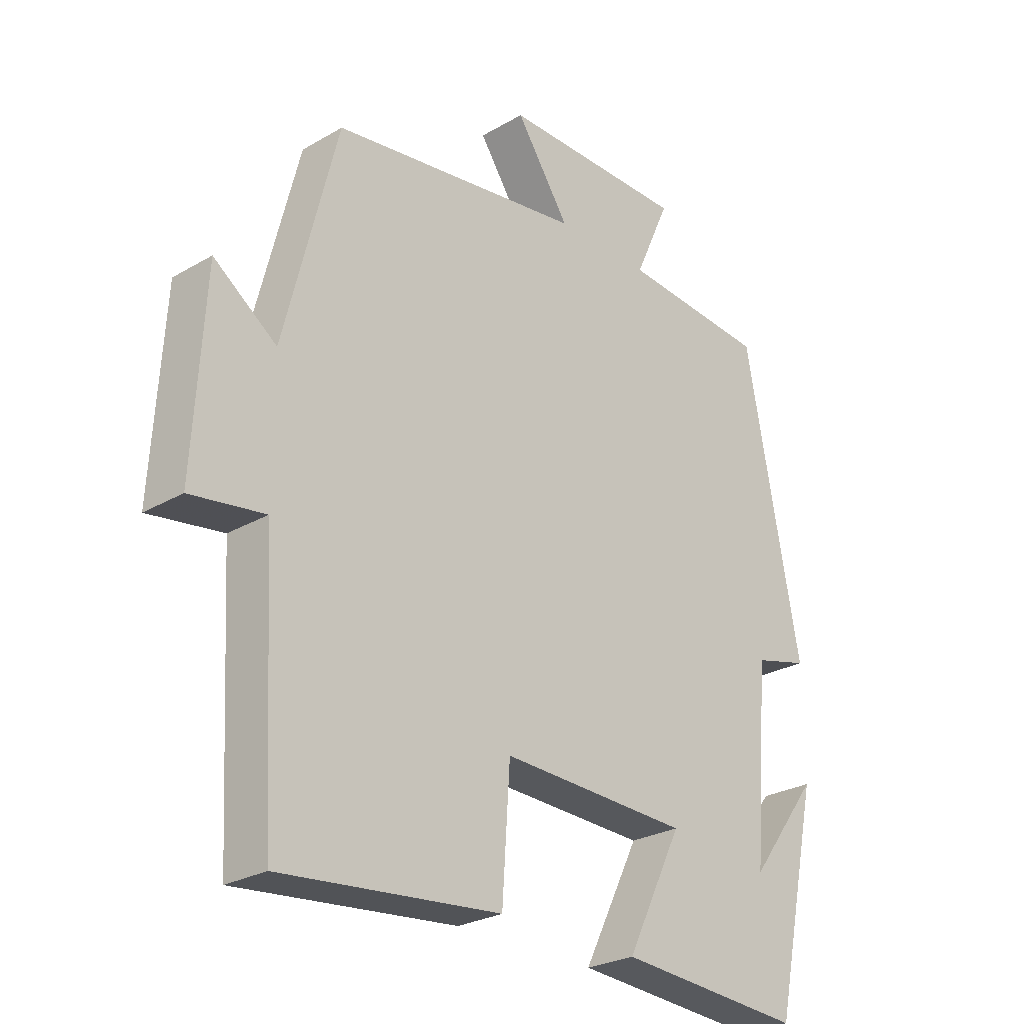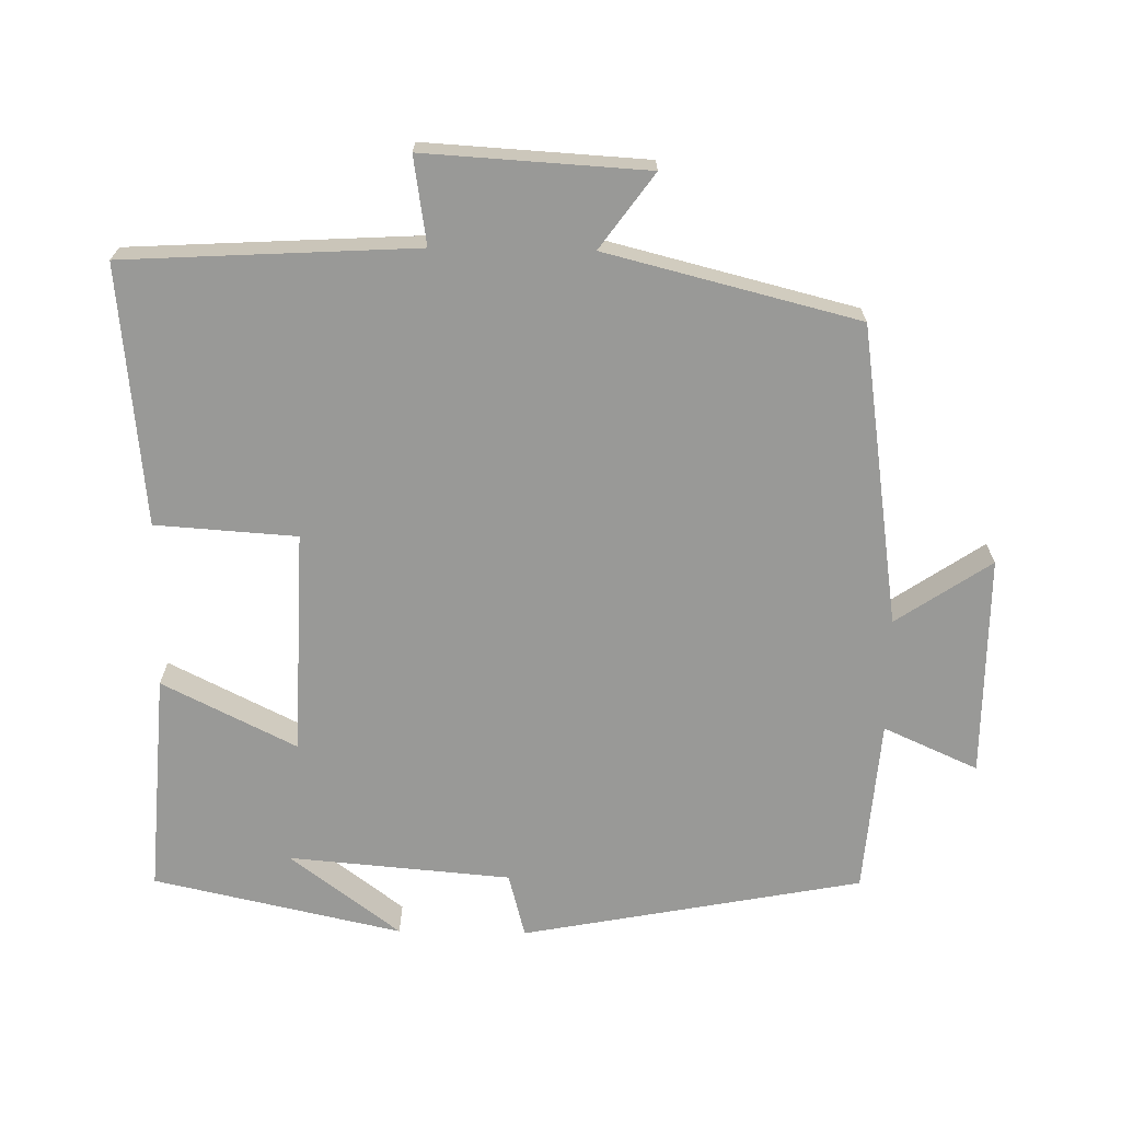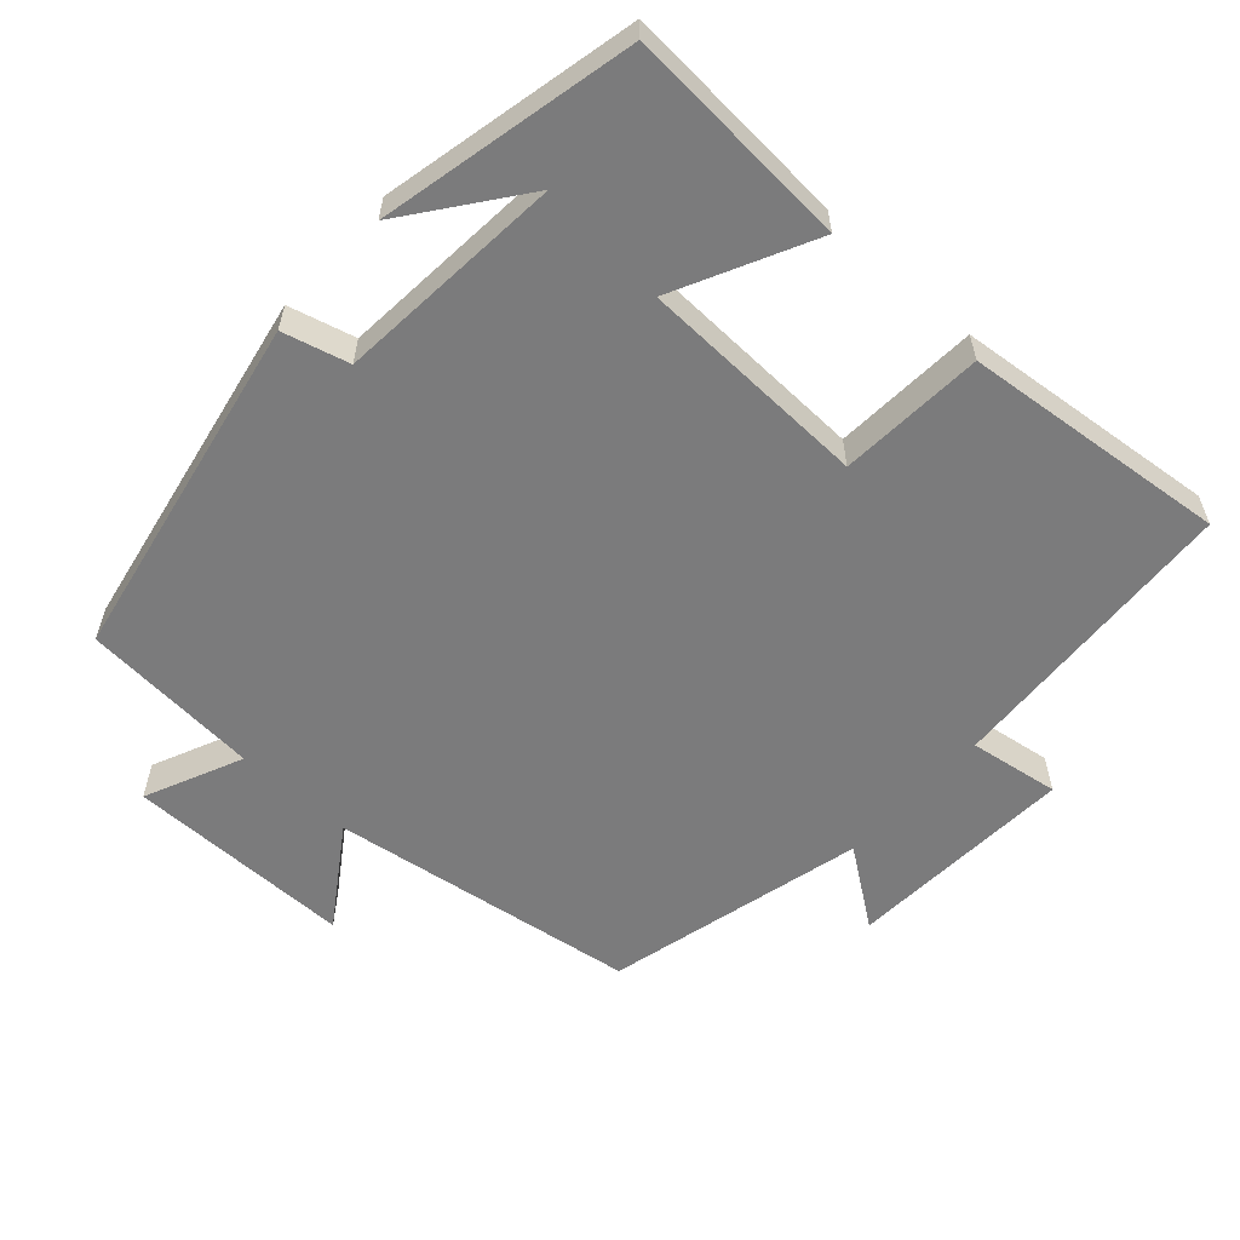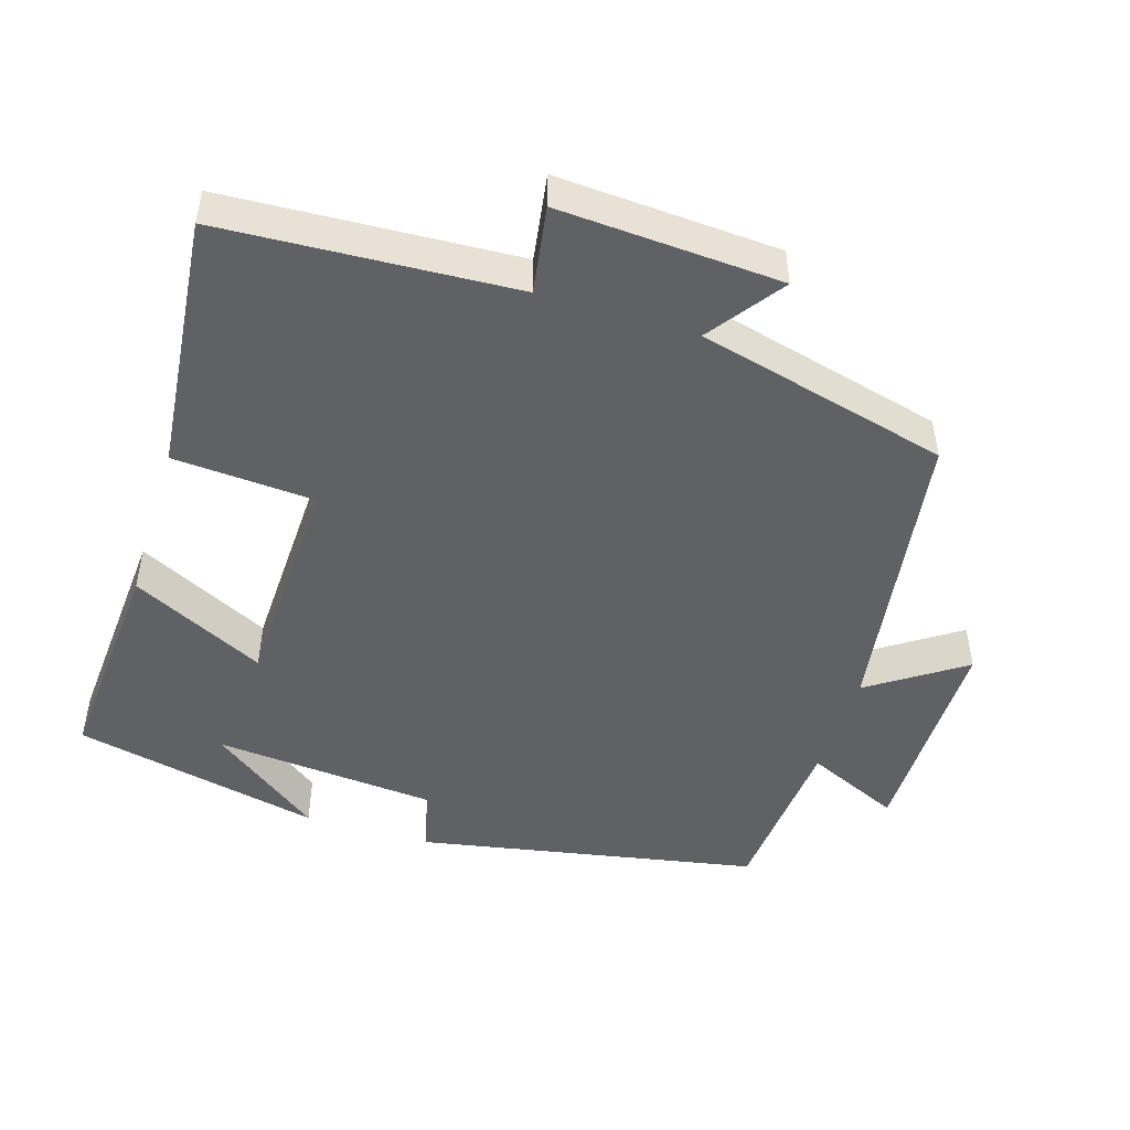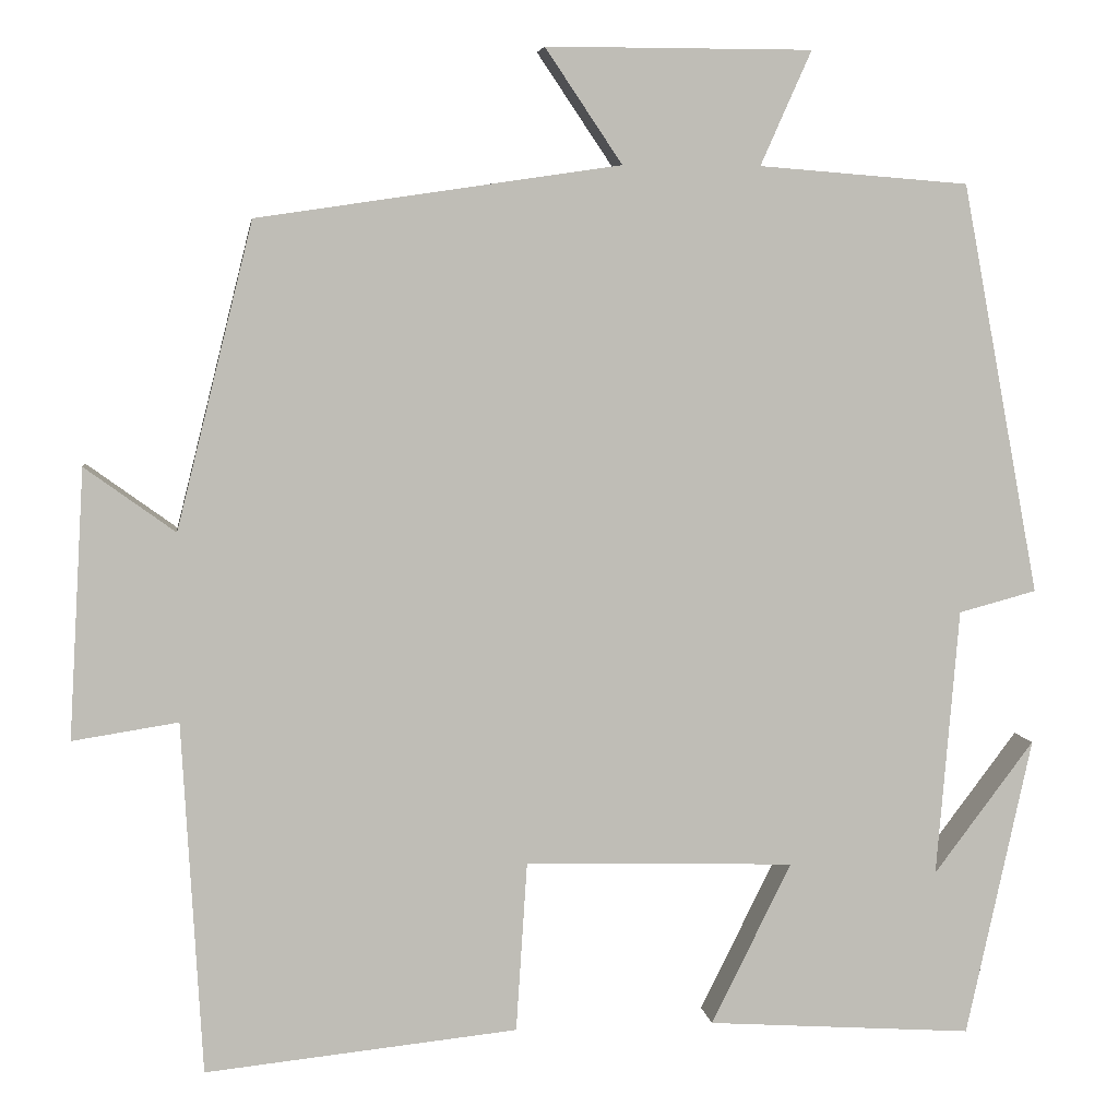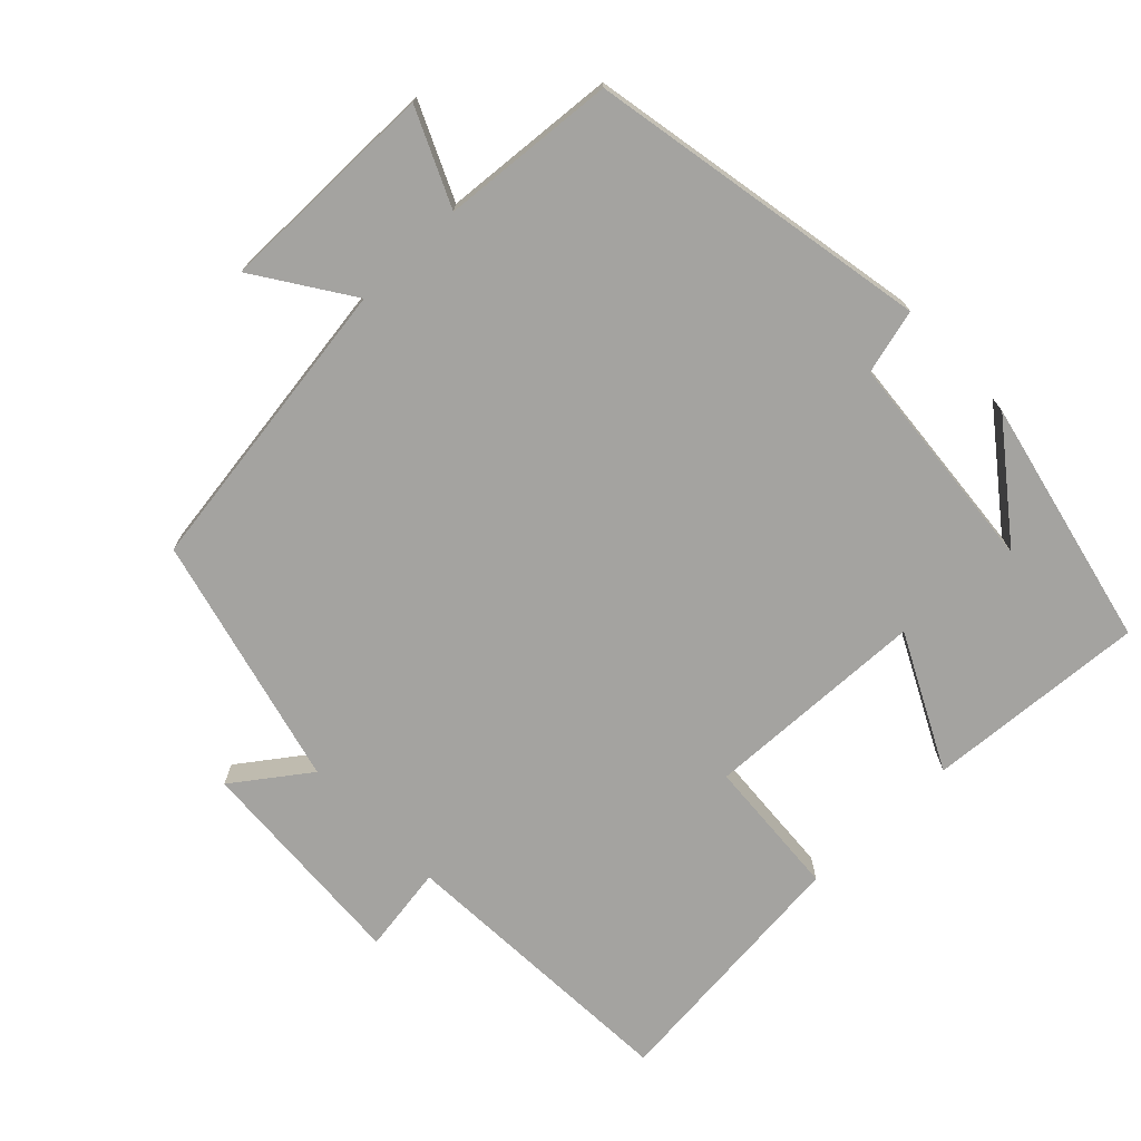
<metadata>
{"format":"obj","ext":"obj","renderer":"f3d","projection":"perspective","resolution":1024,"background":"white","views":[{"elev":-26.6,"azim":-47.6,"up":"+Z"},{"elev":-68.8,"azim":-91.0,"up":"+Y"},{"elev":-58.5,"azim":137.9,"up":"+Y"},{"elev":-48.1,"azim":-107.3,"up":"+Y"},{"elev":5.3,"azim":-7.6,"up":"+Z"},{"elev":-72.8,"azim":43.7,"up":"+Y"}]}
</metadata>
<code>
v -0.412 0.07 0.438
v 0.007 0.07 0.5
v -0.082 0.07 0.632
v 0.226 0.07 0.632
v 0.167 0.07 0.5
v 0.41 0.07 0.481
v 0.5 0.07 0.006
v 0.41 0.07 -0.018
v 0.384 0.07 -0.328
v 0.5 0.07 -0.174
v 0.424 0.07 -0.521
v 0.116 0.07 -0.5
v 0.209 0.07 -0.313
v -0.103 0.07 -0.303
v -0.116 0.07 -0.5
v -0.477 0.07 -0.537
v -0.5 0.07 -0.13
v -0.622 0.07 -0.149
v -0.604 0.07 0.161
v -0.5 0.07 0.086
v -0.412 0 0.438
v 0.007 0 0.5
v -0.082 0 0.632
v 0.226 0 0.632
v 0.167 0 0.5
v 0.41 0 0.481
v 0.5 0 0.006
v 0.41 0 -0.018
v 0.384 0 -0.328
v 0.5 0 -0.174
v 0.424 0 -0.521
v 0.116 0 -0.5
v 0.209 0 -0.313
v -0.103 0 -0.303
v -0.116 0 -0.5
v -0.477 0 -0.537
v -0.5 0 -0.13
v -0.622 0 -0.149
v -0.604 0 0.161
v -0.5 0 0.086
f 17 18 19 20
f 17 20 1
f 16 17 1
f 15 16 1
f 14 15 1
f 13 14 1 2
f 11 12 13
f 11 13 2
f 9 10 11
f 9 11 2
f 8 9 2
f 7 8 2
f 6 7 2
f 5 6 2
f 2 3 4 5
f 40 39 38 37
f 21 40 37
f 21 37 36
f 21 36 35
f 21 35 34
f 22 21 34 33
f 33 32 31
f 22 33 31
f 31 30 29
f 22 31 29
f 22 29 28
f 22 28 27
f 22 27 26
f 22 26 25
f 25 24 23 22
f 1 21 22 2
f 2 22 23 3
f 3 23 24 4
f 4 24 25 5
f 5 25 26 6
f 6 26 27 7
f 7 27 28 8
f 8 28 29 9
f 9 29 30 10
f 10 30 31 11
f 11 31 32 12
f 12 32 33 13
f 13 33 34 14
f 14 34 35 15
f 15 35 36 16
f 16 36 37 17
f 17 37 38 18
f 18 38 39 19
f 19 39 40 20
f 20 40 21 1

</code>
